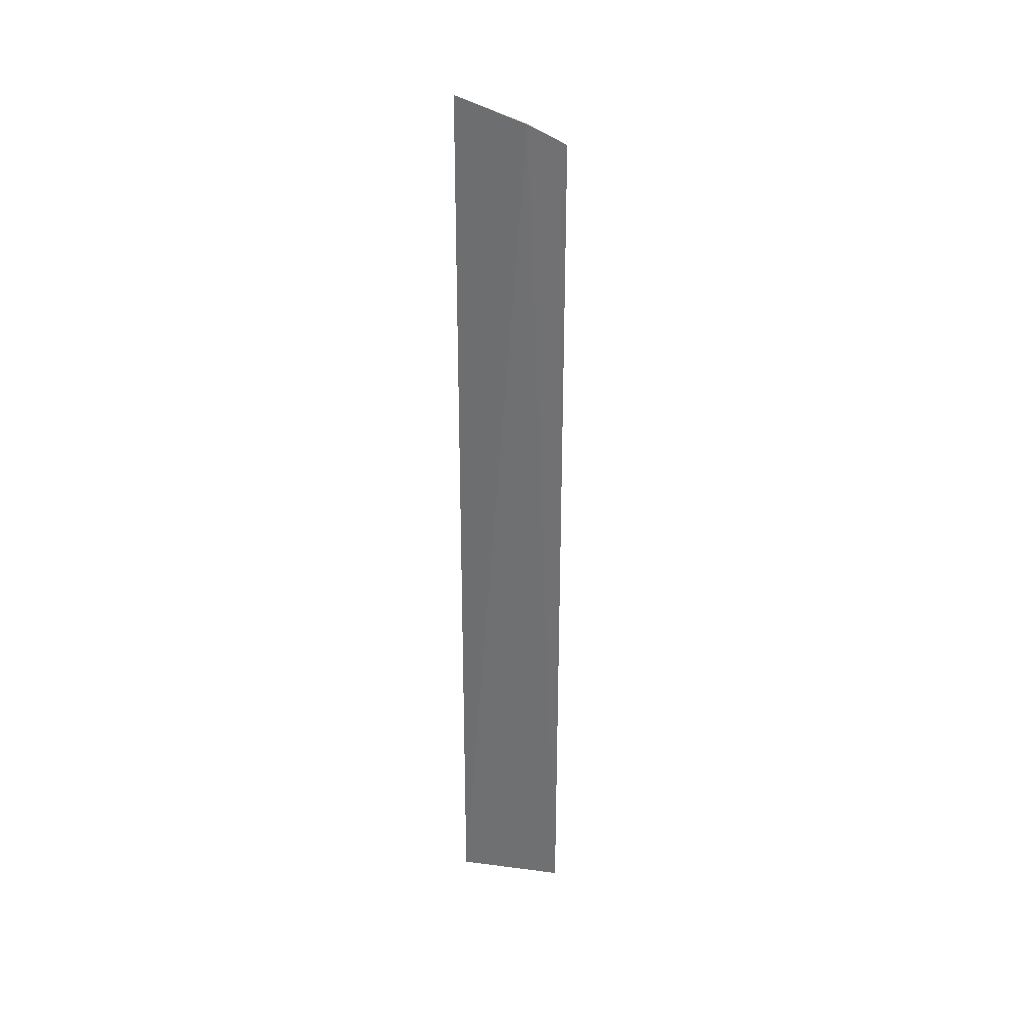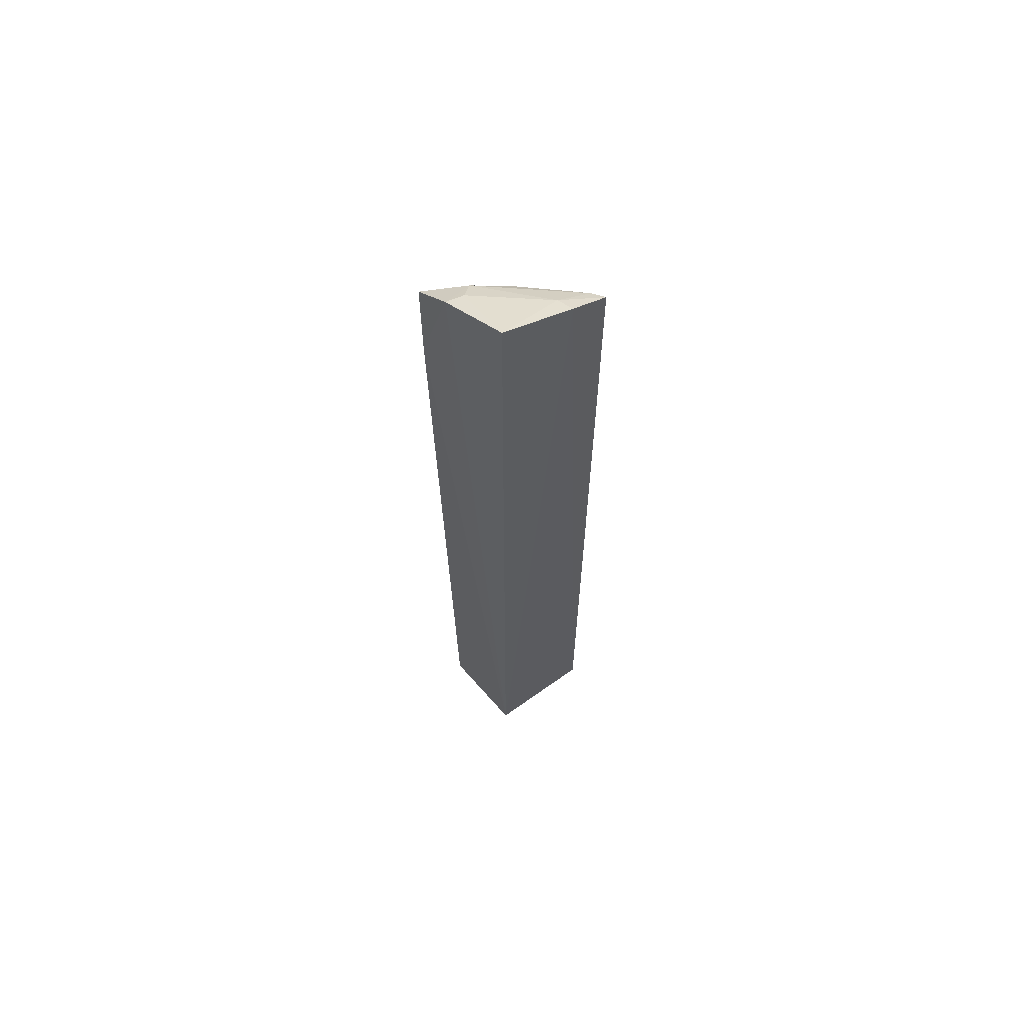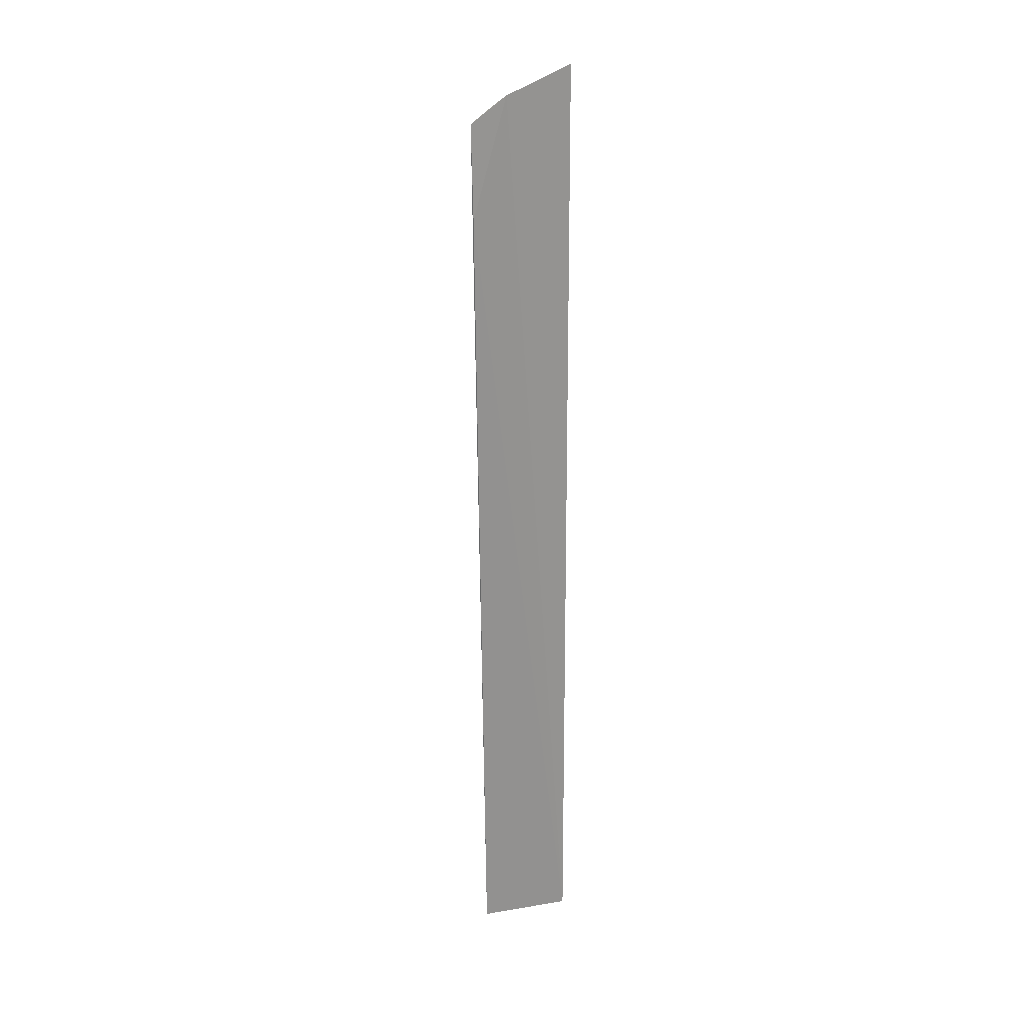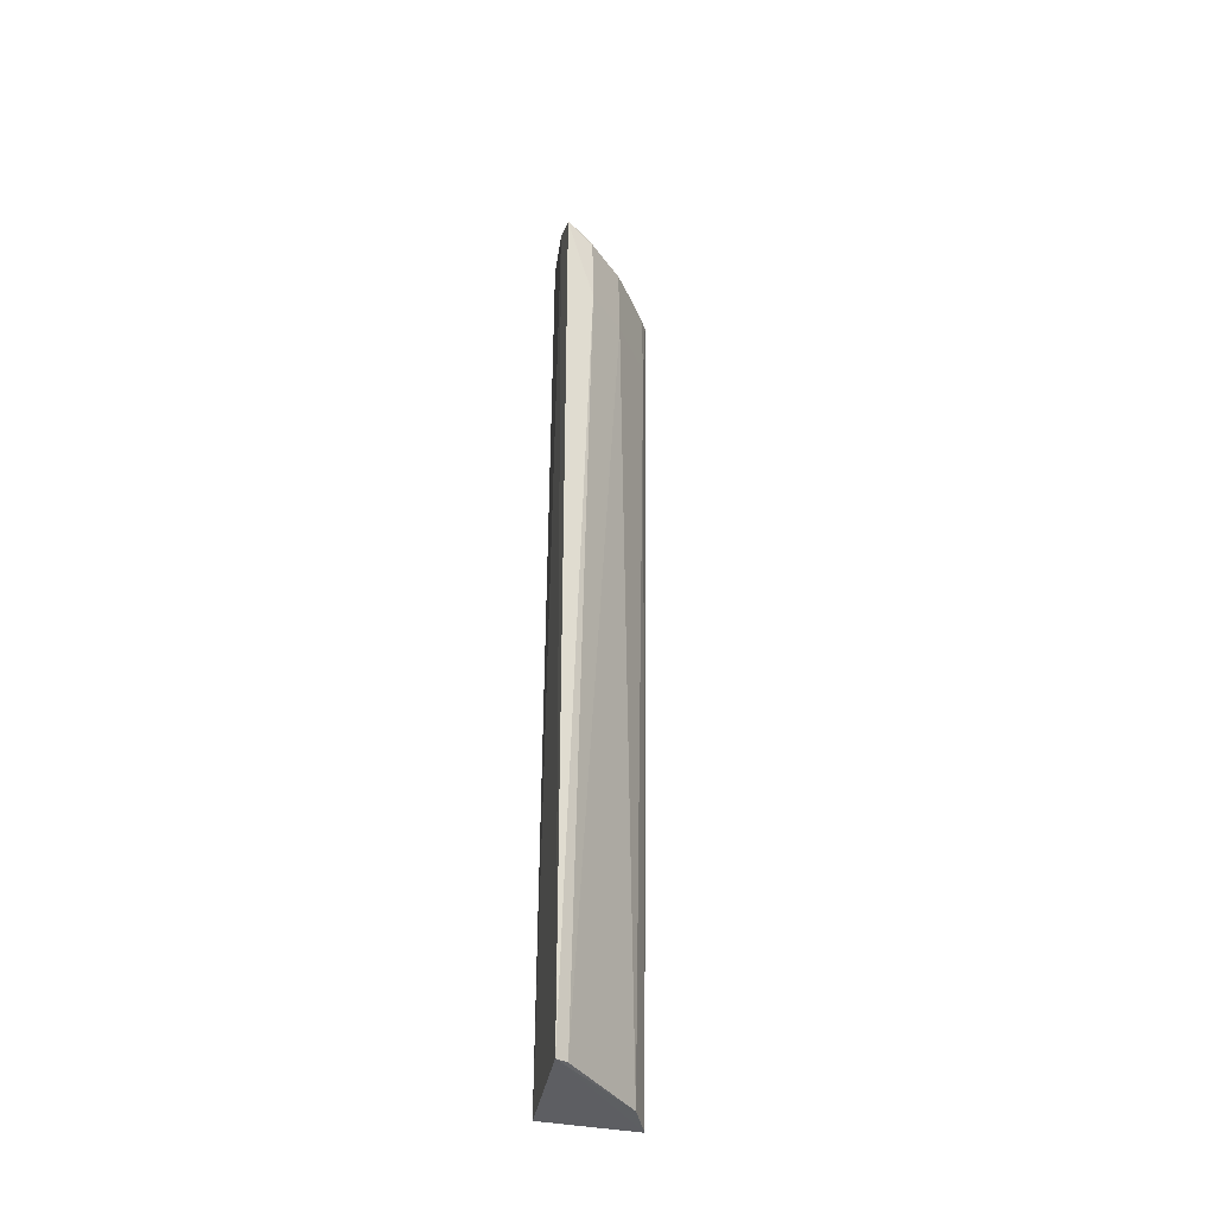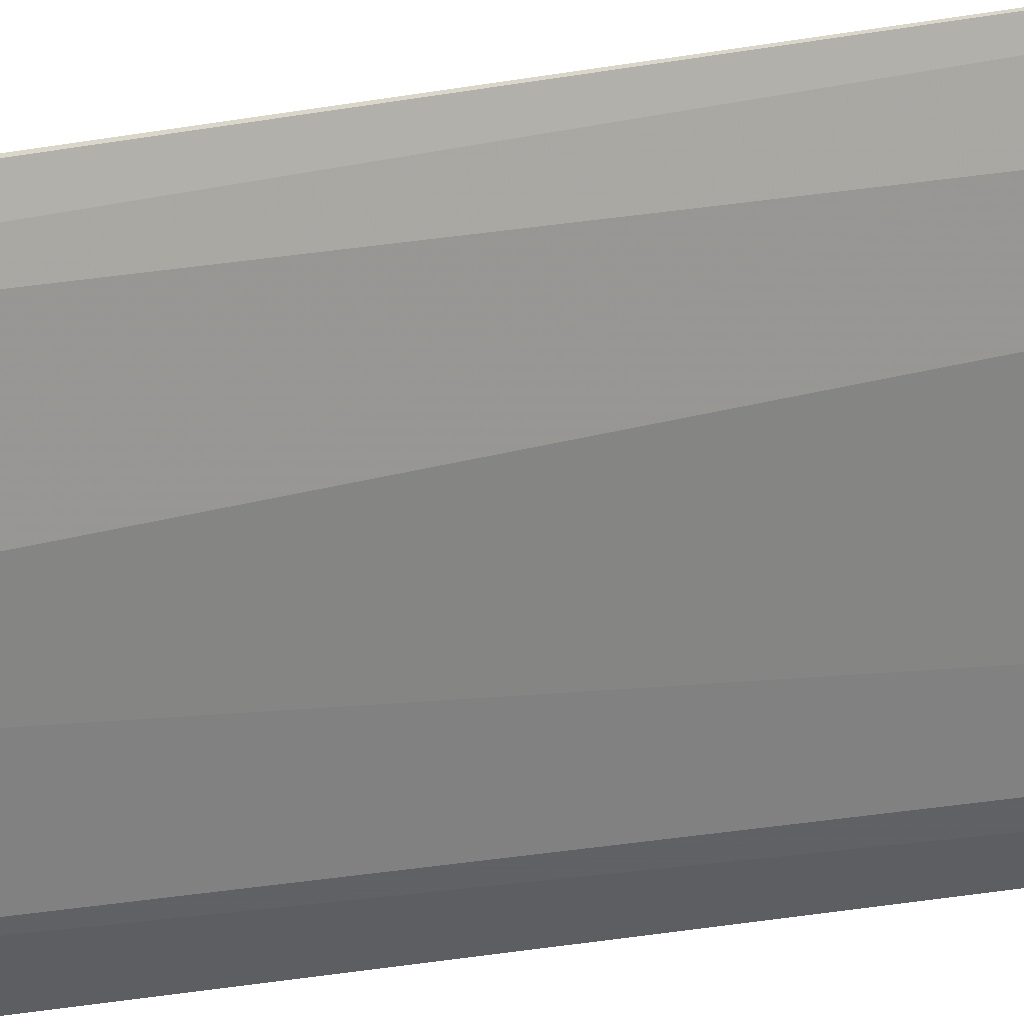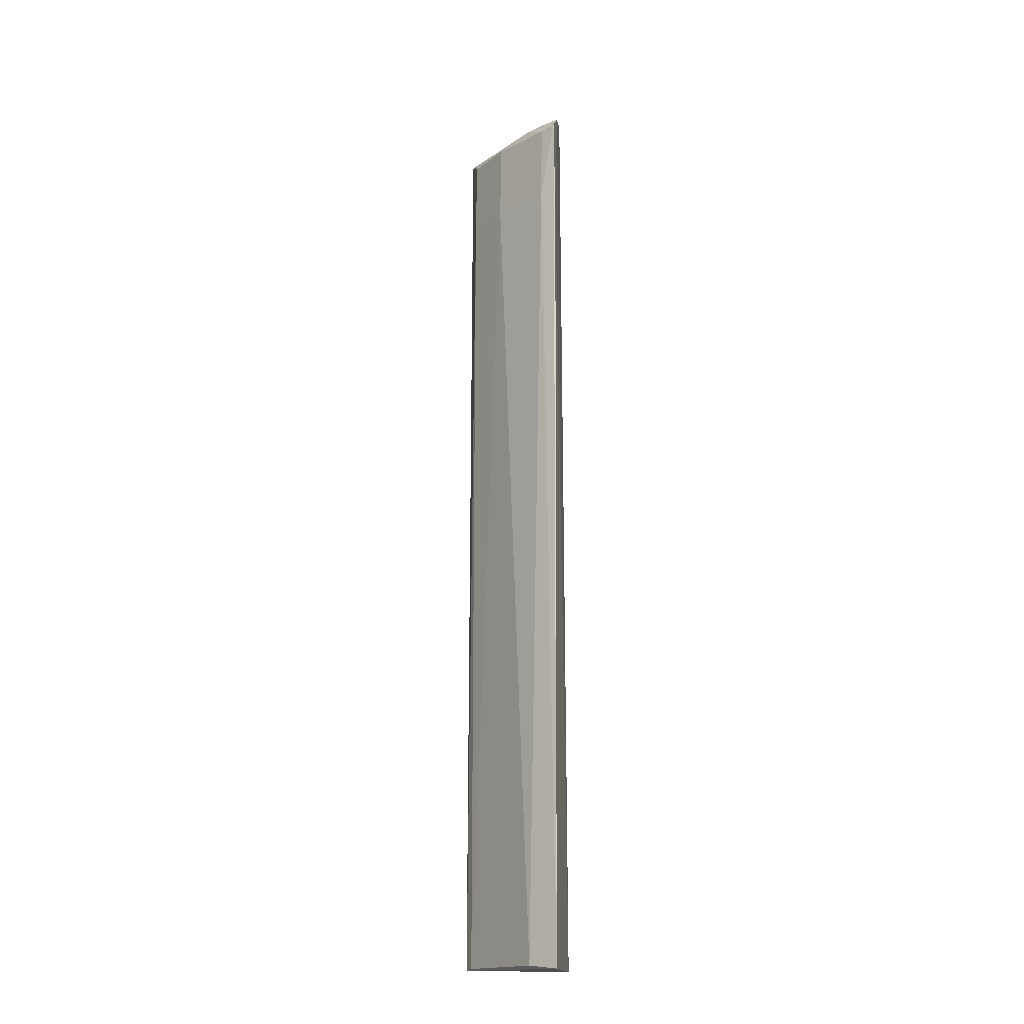
<metadata>
{"format":"obj","ext":"obj","renderer":"f3d","projection":"perspective","resolution":1024,"background":"white","views":[{"elev":33.3,"azim":-82.4,"up":"+Z"},{"elev":64.7,"azim":-128.9,"up":"+Z"},{"elev":23.2,"azim":165.5,"up":"+Z"},{"elev":-37.8,"azim":-13.9,"up":"+Z"},{"elev":-20.5,"azim":111.9,"up":"+Y"},{"elev":-15.9,"azim":101.5,"up":"+Z"}]}
</metadata>
<code>
v 0.1683 -0.2917 0.2732
v 0.2516 -0.198 -0.4985
v 0.2615 -0.1939 0.263
v 0.1765 -0.2031 0.3056
v 0.1745 -0.2013 -0.4997
v 0.2296 -0.2111 0.2803
v 0.2232 -0.2526 0.1971
v 0.1691 -0.2927 -0.4983
v 0.169 -0.2611 0.2876
v 0.26 -0.193 0.1856
v 0.2396 -0.2237 0.2686
v 0.2316 -0.1958 0.2841
v 0.2389 -0.2233 -0.4956
v 0.1927 -0.2831 0.1971
v 0.1836 -0.2588 0.2828
v 0.2224 -0.2519 0.2608
v 0.2557 -0.2069 0.1971
v 0.1789 -0.2863 -0.4969
v 0.1791 -0.2865 0.2702
v 0.2548 -0.2063 0.2608
v 0.192 -0.2823 0.2608
f 8 5 2
f 9 4 5
f 9 8 1
f 9 5 8
f 10 3 2
f 10 2 5
f 12 4 6
f 12 3 10
f 12 10 5
f 12 5 4
f 12 11 3
f 12 6 11
f 13 8 2
f 14 1 8
f 15 6 4
f 15 4 9
f 15 9 1
f 15 11 6
f 16 14 7
f 17 13 2
f 17 2 3
f 17 7 13
f 17 16 7
f 18 13 7
f 18 7 14
f 18 14 8
f 18 8 13
f 19 15 1
f 19 11 15
f 19 16 11
f 20 3 11
f 20 11 16
f 20 17 3
f 20 16 17
f 21 19 1
f 21 1 14
f 21 14 16
f 21 16 19

</code>
